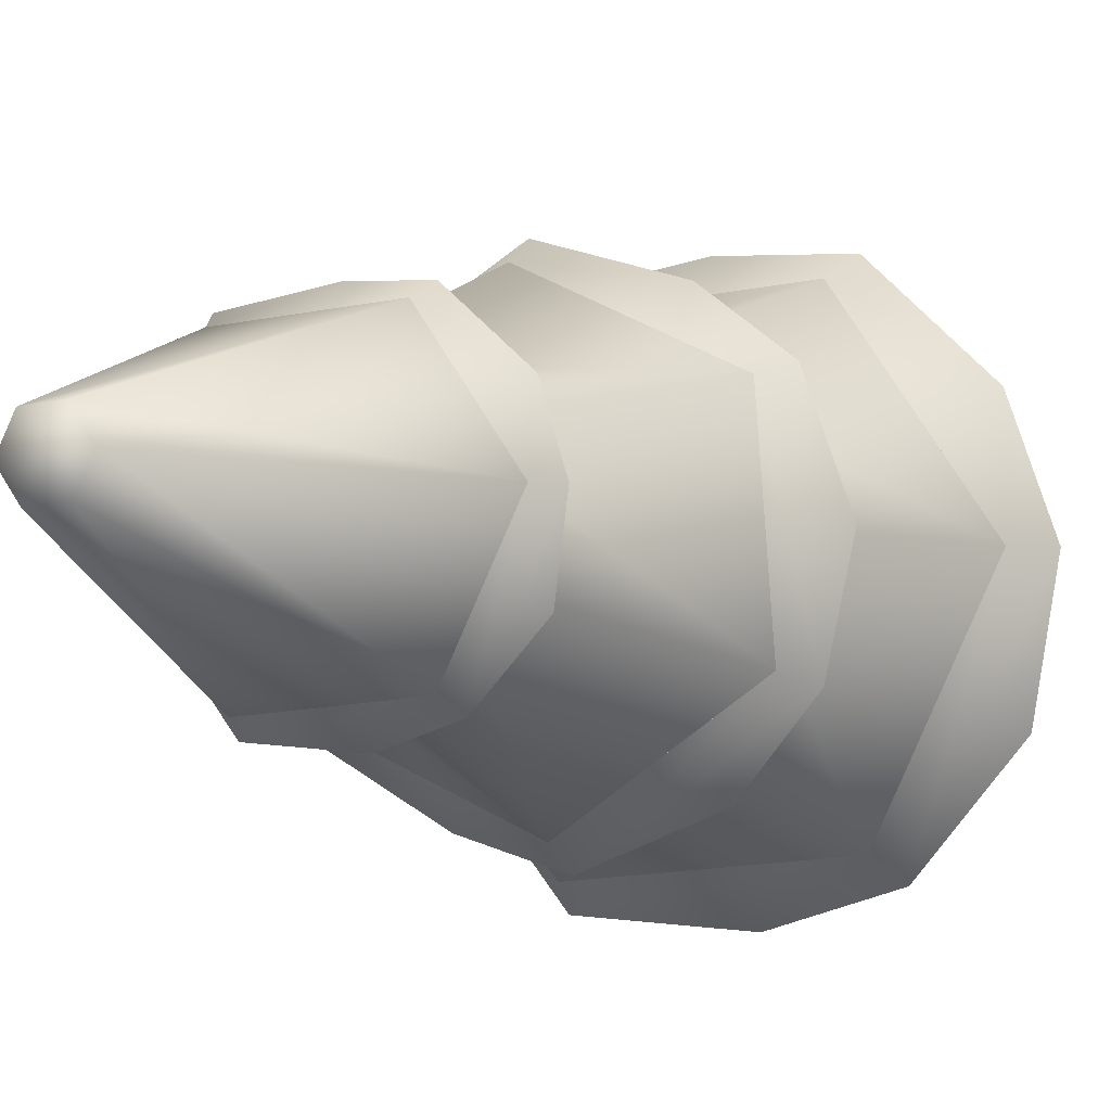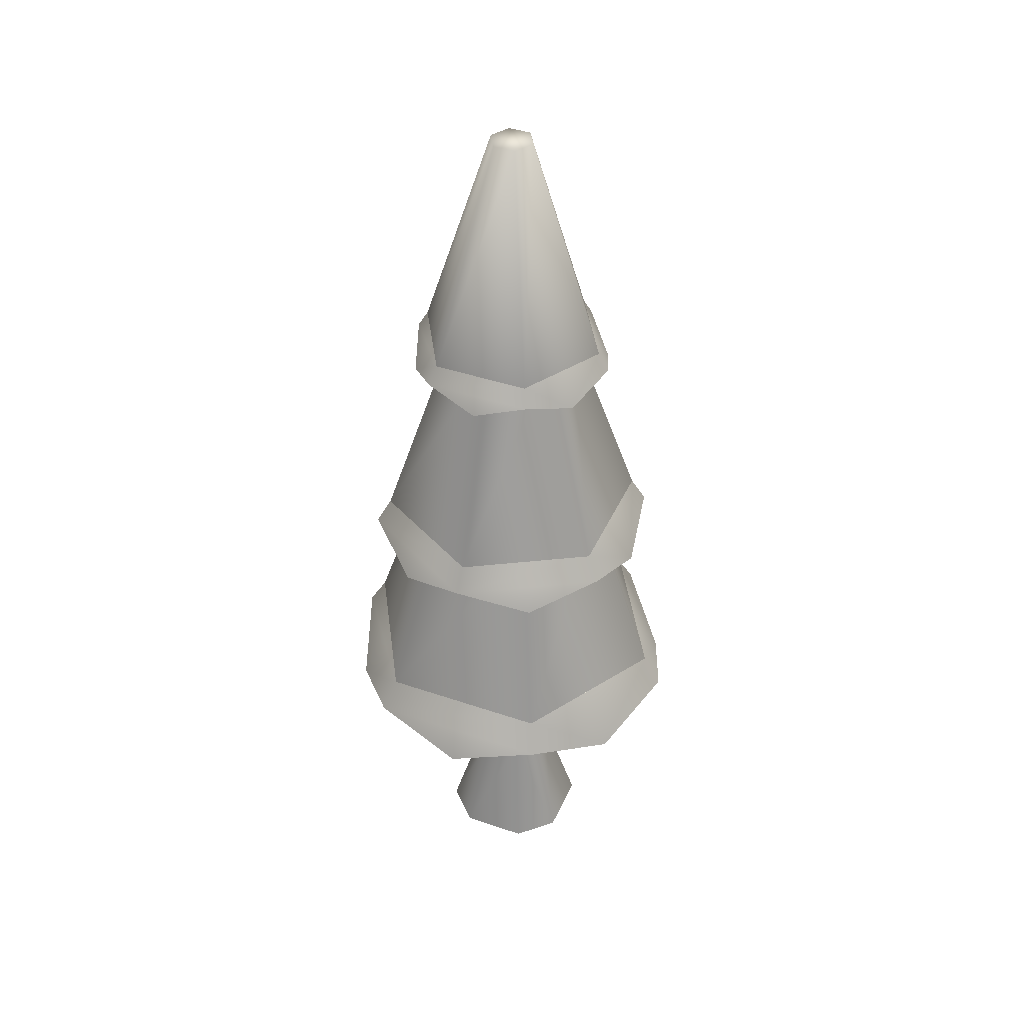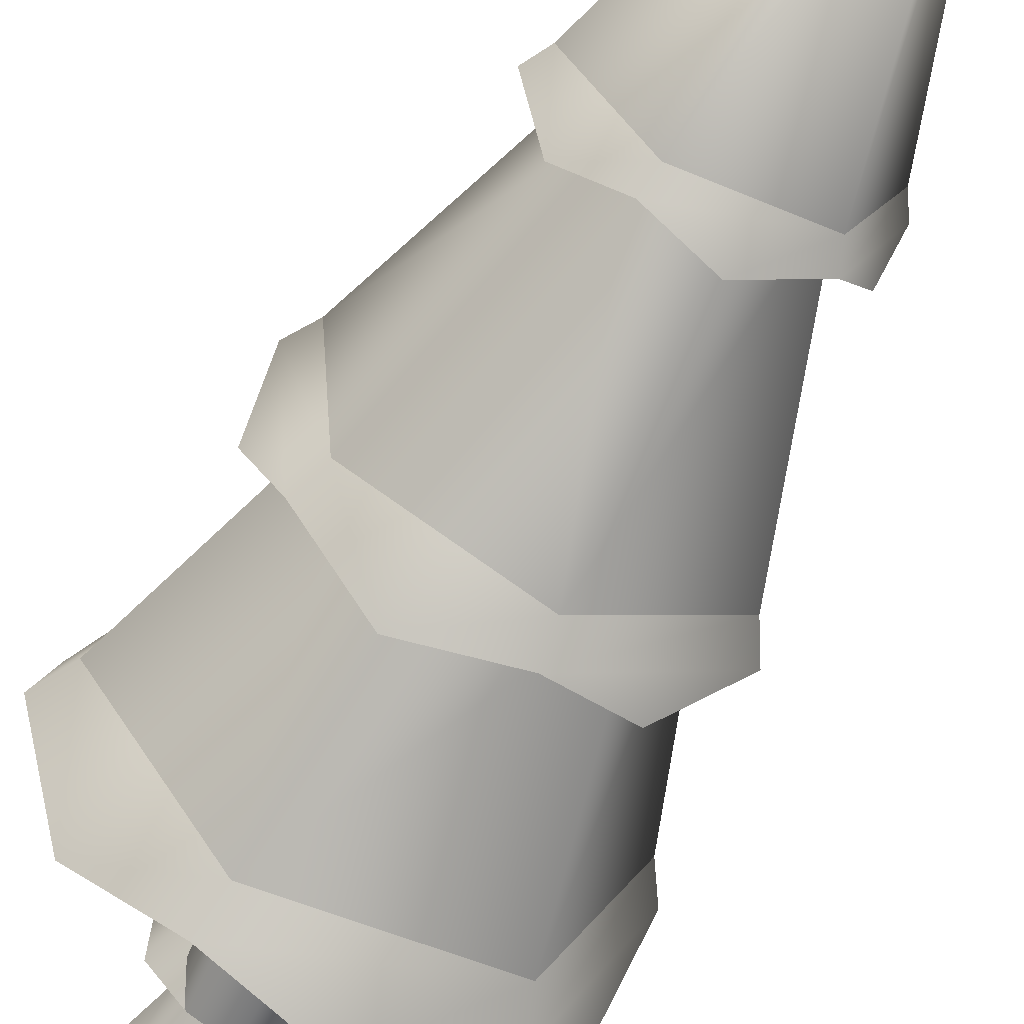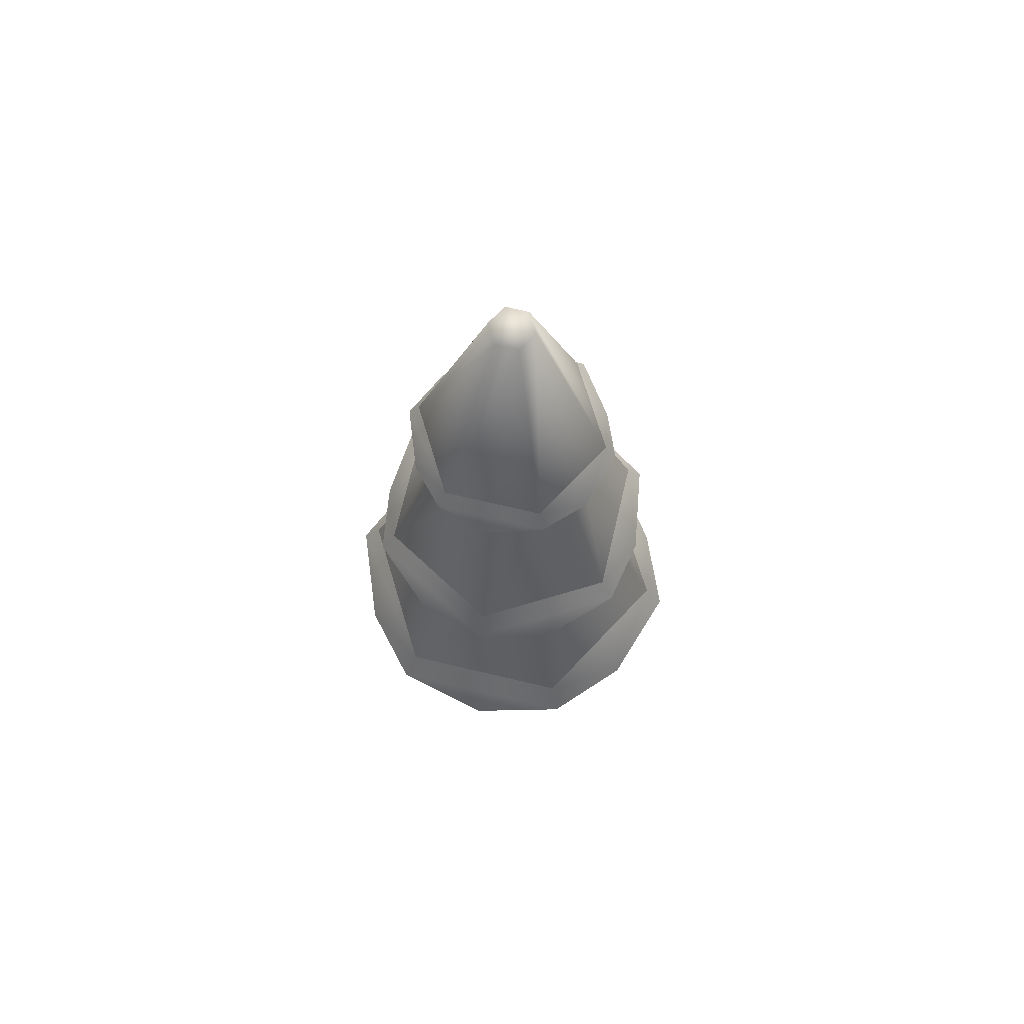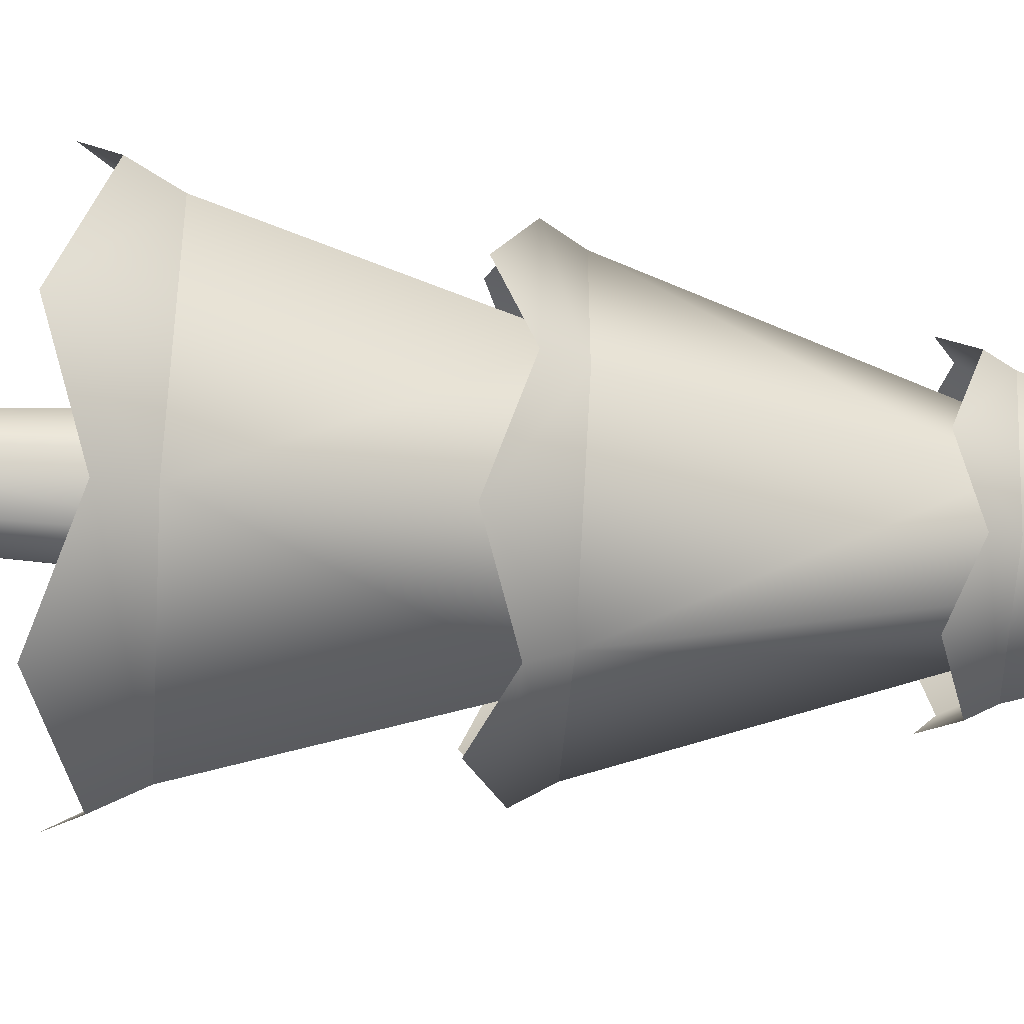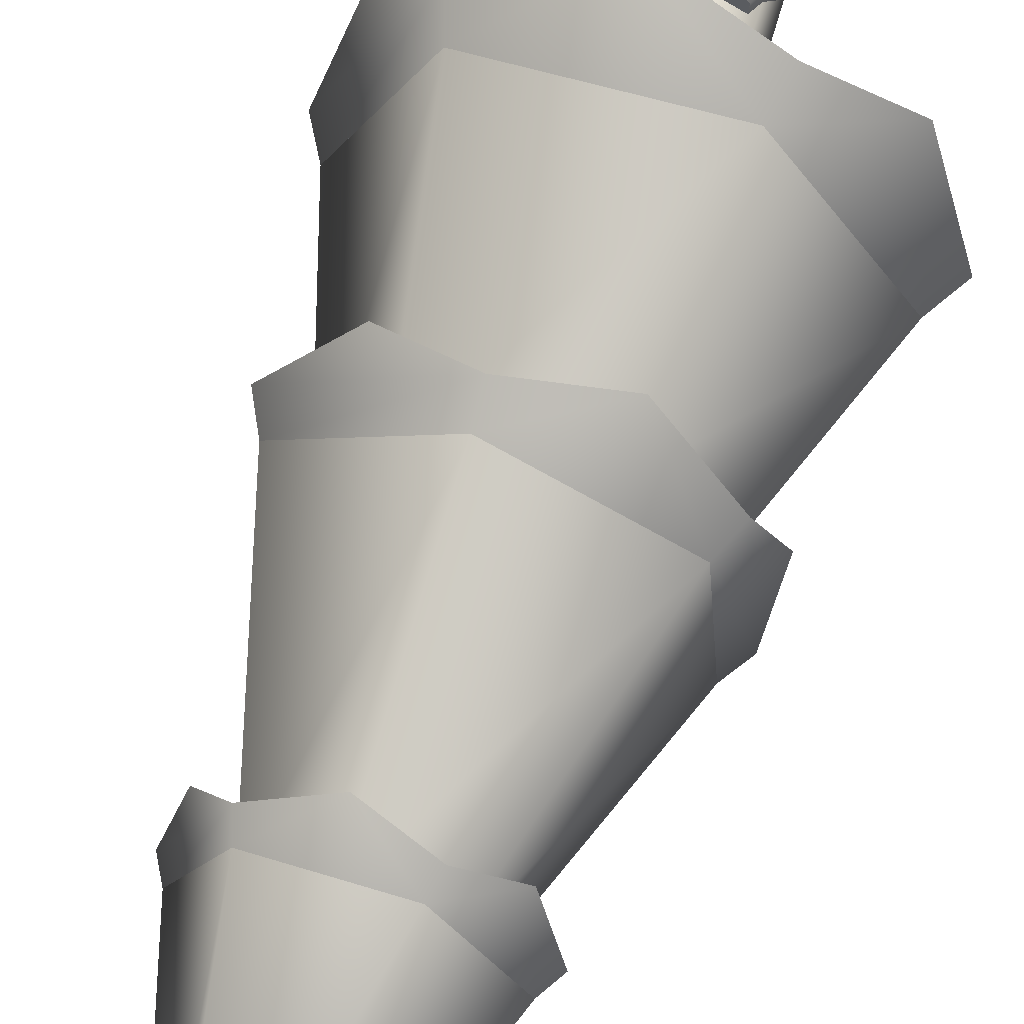
<metadata>
{"format":"obj","ext":"obj","renderer":"f3d","projection":"perspective","resolution":1024,"background":"white","views":[{"elev":-5.0,"azim":-156.3,"up":"+Z"},{"elev":41.1,"azim":-93.1,"up":"+Y"},{"elev":-59.0,"azim":154.4,"up":"+Z"},{"elev":69.9,"azim":-102.4,"up":"+Y"},{"elev":-65.8,"azim":86.5,"up":"+Z"},{"elev":63.3,"azim":-161.1,"up":"+Z"}]}
</metadata>
<code>
o tree.058
v -10.45 -4.675 6.378
v -10.27 -4.675 6.461
v -10.49 -4.675 6.249
v -10.14 -4.675 6.416
v -10.41 -4.675 6.076
v -10.06 -4.675 6.243
v -10.28 -4.675 6.031
v -10.11 -4.675 6.115
v -10.27 -4.327 6.354
v -10.36 -4.327 6.312
v -10.38 -4.327 6.248
v -10.21 -4.327 6.331
v -10.17 -4.327 6.245
v -10.19 -4.327 6.18
v -10.28 -4.327 6.139
v -10.34 -4.327 6.161
v -10.17 -3.806 6.164
v -10.28 -3.806 6.112
v -10.36 -3.806 6.14
v -10.27 -3.806 6.38
v -10.38 -3.806 6.328
v -10.14 -3.806 6.244
v -10.19 -3.806 6.352
v -10.41 -3.806 6.248
v -10.3 -4.203 6.41
v -10.35 -4.203 6.353
v -10.23 -4.203 6.414
v -10.17 -4.203 6.364
v -10.35 -4.203 6.278
v -10.17 -4.203 6.288
v -10.29 -4.203 6.228
v -10.22 -4.203 6.232
v -10.33 -4.33 6.46
v -10.21 -4.33 6.466
v -10.41 -4.33 6.372
v -10.4 -4.33 6.254
v -10.12 -4.33 6.388
v -10.31 -4.33 6.175
v -10.11 -4.33 6.27
v -10.19 -4.33 6.182
v -10.75 -3.806 6.273
v -10.54 -3.806 5.843
v -10.55 -3.231 6.259
v -10.43 -3.231 6.005
v -10 -3.806 6.633
v -10.48 -3.806 6.669
v -10.11 -3.231 6.471
v -10.39 -3.231 6.492
v -9.795 -3.806 6.202
v -9.99 -3.231 6.217
v -10.15 -3.231 5.984
v -10.06 -3.806 5.807
v -10.39 -2.613 6.486
v -10.55 -2.613 6.258
v -10.3 -1.965 6.295
v -10.33 -1.965 6.243
v -10.24 -1.965 6.181
v -10.31 -1.965 6.185
v -10.15 -2.613 5.989
v -10.43 -2.613 6.01
v -9.997 -2.613 6.217
v -10.12 -2.613 6.466
v -10.21 -1.965 6.233
v -10.24 -1.965 6.29
v -10.24 -3.231 6.626
v -10.59 -3.231 6.457
v -10.26 -2.613 6.415
v -10.42 -2.613 6.338
v -9.921 -3.231 6.407
v -10.11 -2.613 6.315
v -10.62 -3.231 6.069
v -10.43 -2.613 6.16
v -10.3 -3.231 5.85
v -10.29 -2.613 6.06
v -9.95 -3.231 6.019
v -10.12 -2.613 6.137
v -10.73 -3.985 6.018
v -10.57 -3.895 5.799
v -10.8 -3.895 6.277
v -9.742 -3.895 6.198
v -9.854 -3.985 5.953
v -10.04 -3.895 5.759
v -10.31 -3.985 5.734
v -10.5 -3.895 6.716
v -10.69 -3.985 6.522
v -9.816 -3.985 6.457
v -9.973 -3.895 6.677
v -10.23 -3.985 6.742
v -9.862 -3.377 6.207
v -9.883 -3.304 6.425
v -9.915 -3.304 5.995
v -10.24 -3.304 6.668
v -10.45 -3.377 6.608
v -10.63 -3.304 6.481
v -10.5 -3.377 5.898
v -10.3 -3.304 5.807
v -10.66 -3.304 6.05
v -10.09 -3.377 5.868
v -10.68 -3.377 6.268
v -10.04 -3.377 6.577
v -9.966 -2.665 6.215
v -10.03 -2.716 6.074
v -10.14 -2.665 5.962
v -10.29 -2.716 5.947
v -10.44 -2.665 5.985
v -10.1 -2.665 6.491
v -10.25 -2.716 6.528
v -10.4 -2.665 6.514
v -10.53 -2.716 6.111
v -10.58 -2.665 6.261
v -10.01 -2.716 6.364
v -10.51 -2.716 6.402
f 3 2 1
f 2 3 4
f 4 3 5
f 4 5 6
f 6 5 7
f 6 7 8
f 9 1 2
f 1 9 10
f 11 1 10
f 1 11 3
f 12 2 4
f 2 12 9
f 13 4 6
f 4 13 12
f 7 14 8
f 14 7 15
f 11 5 3
f 5 11 16
f 8 13 6
f 13 8 14
f 7 16 15
f 16 7 5
f 14 18 17
f 18 14 15
f 16 18 15
f 18 16 19
f 21 9 20
f 9 21 10
f 22 12 13
f 12 22 23
f 21 11 10
f 11 21 24
f 13 17 22
f 17 13 14
f 20 12 23
f 12 20 9
f 24 16 11
f 16 24 19
f 27 26 25
f 26 27 28
f 26 28 29
f 29 28 30
f 29 30 31
f 31 30 32
f 35 34 33
f 34 35 36
f 34 36 37
f 37 36 38
f 37 38 39
f 39 38 40
f 27 33 34
f 33 27 25
f 29 38 36
f 38 29 31
f 40 31 32
f 31 40 38
f 28 34 37
f 34 28 27
f 26 36 35
f 36 26 29
f 30 37 39
f 37 30 28
f 26 33 25
f 33 26 35
f 40 30 39
f 30 40 32
f 43 42 41
f 42 43 44
f 47 46 45
f 46 47 48
f 50 45 49
f 45 50 47
f 48 41 46
f 41 48 43
f 52 44 51
f 44 52 42
f 52 50 49
f 50 52 51
f 41 45 46
f 45 41 42
f 45 42 49
f 49 42 52
f 55 54 53
f 54 55 56
f 59 58 57
f 58 59 60
f 63 62 61
f 62 63 64
f 64 53 62
f 53 64 55
f 64 56 55
f 56 64 58
f 58 64 63
f 58 63 57
f 59 63 61
f 63 59 57
f 54 62 53
f 62 54 60
f 62 60 61
f 61 60 59
f 56 60 54
f 60 56 58
f 67 66 65
f 66 67 68
f 70 65 69
f 65 70 67
f 68 71 66
f 71 68 72
f 72 73 71
f 73 72 74
f 71 65 66
f 65 71 69
f 69 71 73
f 69 73 75
f 76 69 75
f 69 76 70
f 73 76 75
f 76 73 74
f 79 78 77
f 78 79 41
f 78 41 42
f 77 78 79
f 41 79 78
f 42 41 78
f 81 49 80
f 49 81 52
f 52 81 82
f 80 49 81
f 52 81 49
f 82 81 52
f 82 42 52
f 42 82 83
f 42 83 78
f 52 42 82
f 83 82 42
f 78 83 42
f 46 85 84
f 85 46 41
f 85 41 79
f 84 85 46
f 41 46 85
f 79 41 85
f 80 87 86
f 87 80 49
f 87 49 45
f 86 87 80
f 49 80 87
f 45 49 87
f 45 88 87
f 88 45 46
f 88 46 84
f 87 88 45
f 46 45 88
f 84 46 88
f 91 90 89
f 90 91 75
f 90 75 69
f 89 90 91
f 75 91 90
f 69 75 90
f 65 93 92
f 93 65 66
f 93 66 94
f 92 93 65
f 66 65 93
f 94 66 93
f 97 96 95
f 96 97 71
f 96 71 73
f 95 96 97
f 71 97 96
f 73 71 96
f 98 75 91
f 75 98 73
f 73 98 96
f 91 75 98
f 73 98 75
f 96 98 73
f 94 97 99
f 97 94 66
f 97 66 71
f 99 97 94
f 66 94 97
f 71 66 97
f 90 92 100
f 92 90 69
f 92 69 65
f 100 92 90
f 69 90 92
f 65 69 92
f 102 61 101
f 61 102 59
f 59 102 103
f 101 61 102
f 59 102 61
f 103 102 59
f 103 60 59
f 60 103 104
f 60 104 105
f 59 60 103
f 104 103 60
f 105 104 60
f 62 107 106
f 107 62 53
f 107 53 108
f 106 107 62
f 53 62 107
f 108 53 107
f 110 105 109
f 105 110 54
f 105 54 60
f 109 105 110
f 54 110 105
f 60 54 105
f 101 106 111
f 106 101 61
f 106 61 62
f 111 106 101
f 61 101 106
f 62 61 106
f 53 112 108
f 112 53 54
f 112 54 110
f 108 112 53
f 54 53 112
f 110 54 112
f 3 2 1
f 2 3 4
f 4 3 5
f 4 5 6
f 6 5 7
f 6 7 8
f 9 1 2
f 1 9 10
f 11 1 10
f 1 11 3
f 12 2 4
f 2 12 9
f 13 4 6
f 4 13 12
f 7 14 8
f 14 7 15
f 11 5 3
f 5 11 16
f 8 13 6
f 13 8 14
f 7 16 15
f 16 7 5
f 14 18 17
f 18 14 15
f 16 18 15
f 18 16 19
f 21 9 20
f 9 21 10
f 22 12 13
f 12 22 23
f 21 11 10
f 11 21 24
f 13 17 22
f 17 13 14
f 20 12 23
f 12 20 9
f 24 16 11
f 16 24 19
f 27 26 25
f 26 27 28
f 26 28 29
f 29 28 30
f 29 30 31
f 31 30 32
f 35 34 33
f 34 35 36
f 34 36 37
f 37 36 38
f 37 38 39
f 39 38 40
f 27 33 34
f 33 27 25
f 29 38 36
f 38 29 31
f 40 31 32
f 31 40 38
f 28 34 37
f 34 28 27
f 26 36 35
f 36 26 29
f 30 37 39
f 37 30 28
f 26 33 25
f 33 26 35
f 40 30 39
f 30 40 32
f 43 42 41
f 42 43 44
f 47 46 45
f 46 47 48
f 50 45 49
f 45 50 47
f 48 41 46
f 41 48 43
f 52 44 51
f 44 52 42
f 52 50 49
f 50 52 51
f 41 45 46
f 45 41 42
f 45 42 49
f 49 42 52
f 55 54 53
f 54 55 56
f 59 58 57
f 58 59 60
f 63 62 61
f 62 63 64
f 64 53 62
f 53 64 55
f 64 56 55
f 56 64 58
f 58 64 63
f 58 63 57
f 59 63 61
f 63 59 57
f 54 62 53
f 62 54 60
f 62 60 61
f 61 60 59
f 56 60 54
f 60 56 58
f 67 66 65
f 66 67 68
f 70 65 69
f 65 70 67
f 68 71 66
f 71 68 72
f 72 73 71
f 73 72 74
f 71 65 66
f 65 71 69
f 69 71 73
f 69 73 75
f 76 69 75
f 69 76 70
f 73 76 75
f 76 73 74
f 79 78 77
f 78 79 41
f 78 41 42
f 77 78 79
f 41 79 78
f 42 41 78
f 81 49 80
f 49 81 52
f 52 81 82
f 80 49 81
f 52 81 49
f 82 81 52
f 82 42 52
f 42 82 83
f 42 83 78
f 52 42 82
f 83 82 42
f 78 83 42
f 46 85 84
f 85 46 41
f 85 41 79
f 84 85 46
f 41 46 85
f 79 41 85
f 80 87 86
f 87 80 49
f 87 49 45
f 86 87 80
f 49 80 87
f 45 49 87
f 45 88 87
f 88 45 46
f 88 46 84
f 87 88 45
f 46 45 88
f 84 46 88
f 91 90 89
f 90 91 75
f 90 75 69
f 89 90 91
f 75 91 90
f 69 75 90
f 65 93 92
f 93 65 66
f 93 66 94
f 92 93 65
f 66 65 93
f 94 66 93
f 97 96 95
f 96 97 71
f 96 71 73
f 95 96 97
f 71 97 96
f 73 71 96
f 98 75 91
f 75 98 73
f 73 98 96
f 91 75 98
f 73 98 75
f 96 98 73
f 94 97 99
f 97 94 66
f 97 66 71
f 99 97 94
f 66 94 97
f 71 66 97
f 90 92 100
f 92 90 69
f 92 69 65
f 100 92 90
f 69 90 92
f 65 69 92
f 102 61 101
f 61 102 59
f 59 102 103
f 101 61 102
f 59 102 61
f 103 102 59
f 103 60 59
f 60 103 104
f 60 104 105
f 59 60 103
f 104 103 60
f 105 104 60
f 62 107 106
f 107 62 53
f 107 53 108
f 106 107 62
f 53 62 107
f 108 53 107
f 110 105 109
f 105 110 54
f 105 54 60
f 109 105 110
f 54 110 105
f 60 54 105
f 101 106 111
f 106 101 61
f 106 61 62
f 111 106 101
f 61 101 106
f 62 61 106
f 53 112 108
f 112 53 54
f 112 54 110
f 108 112 53
f 54 53 112
f 110 54 112

</code>
